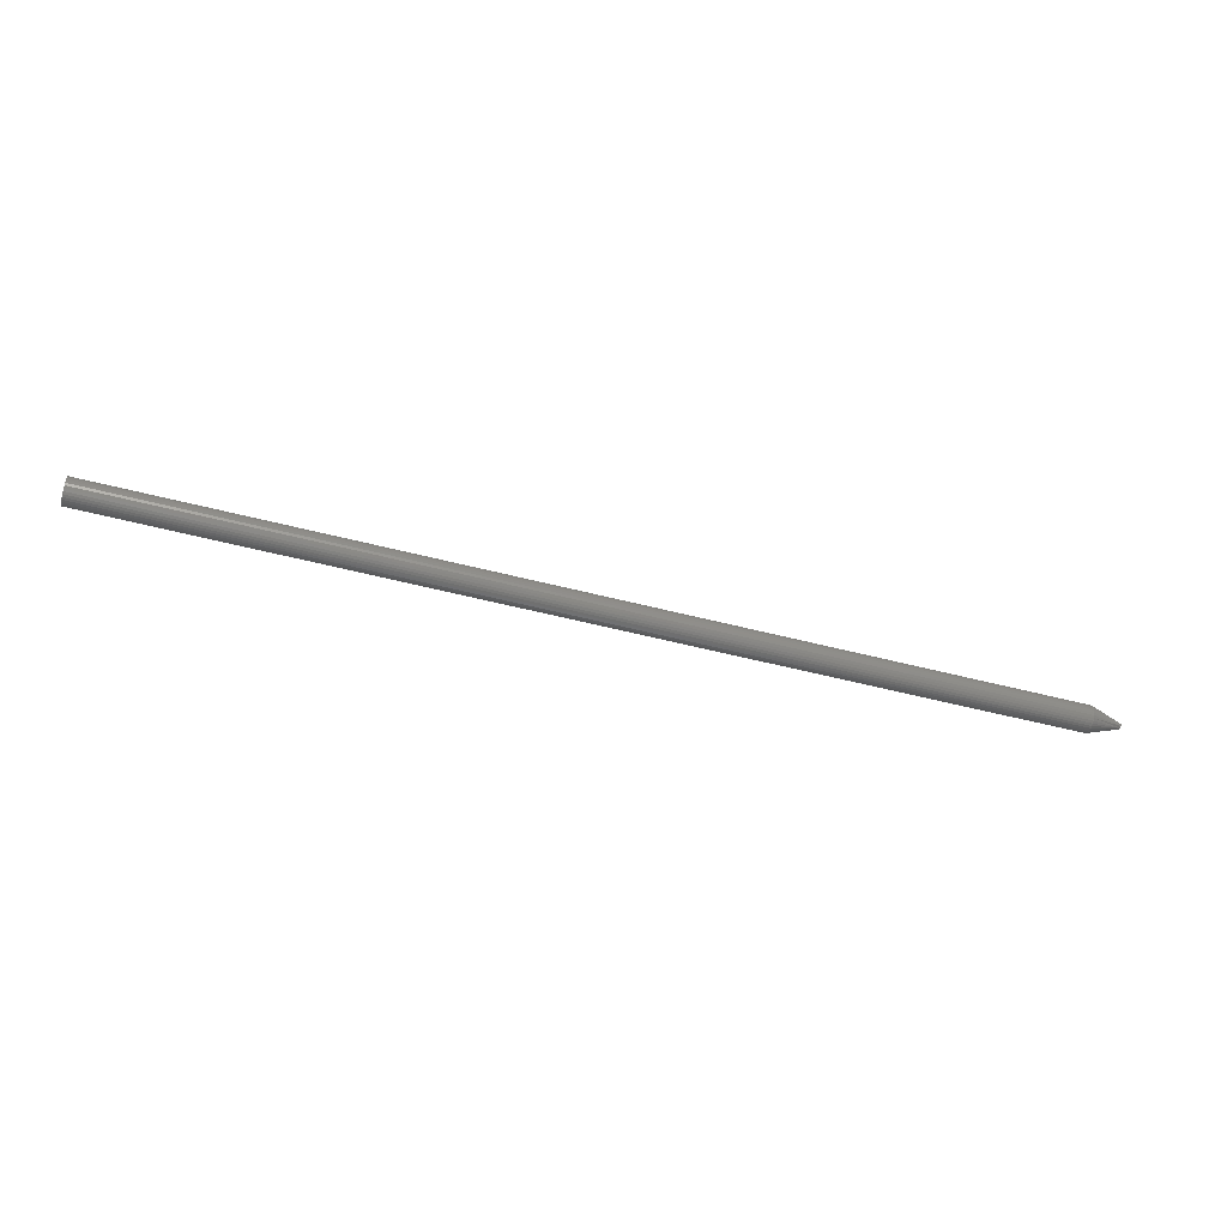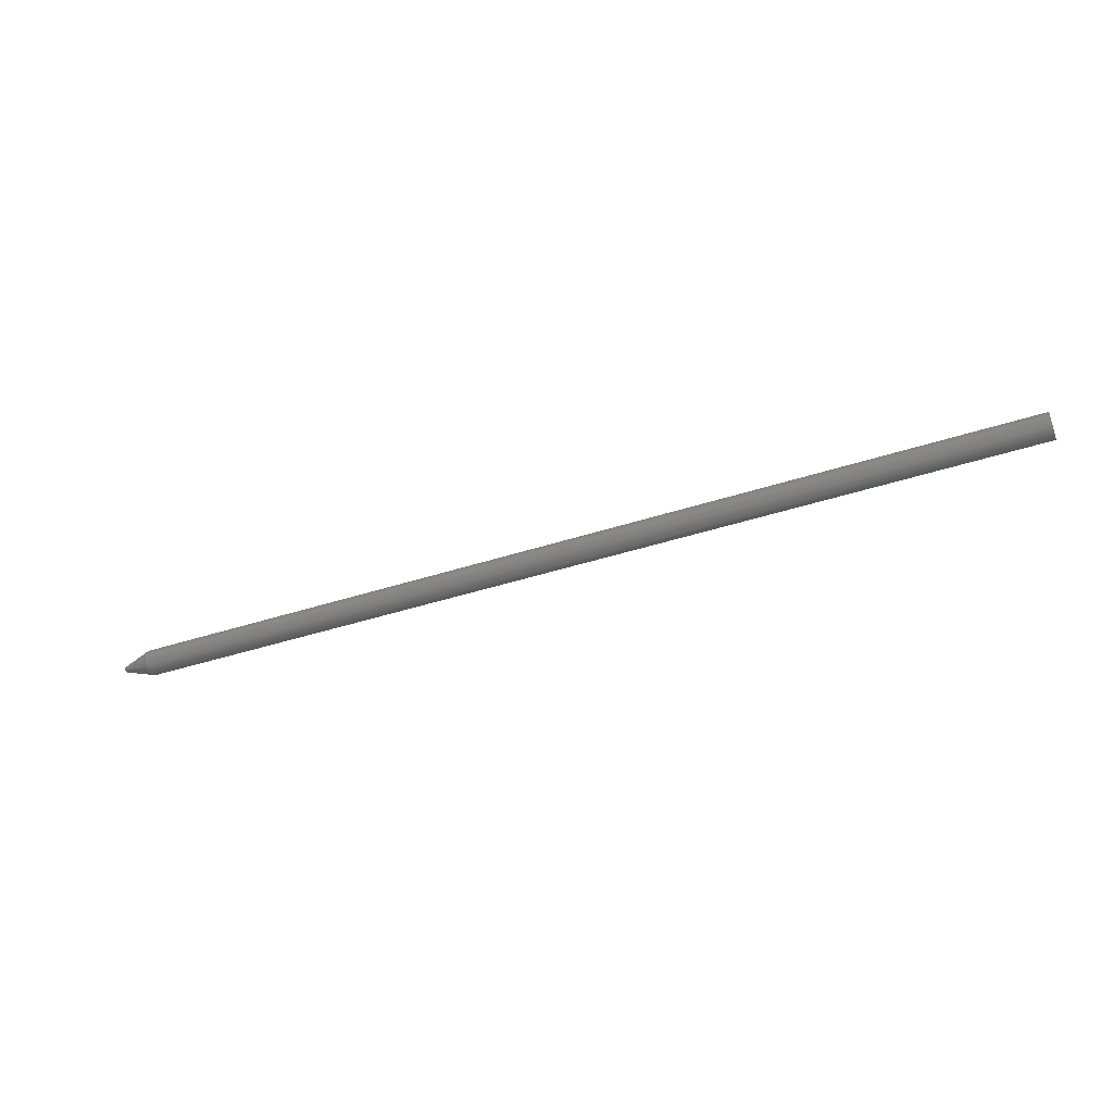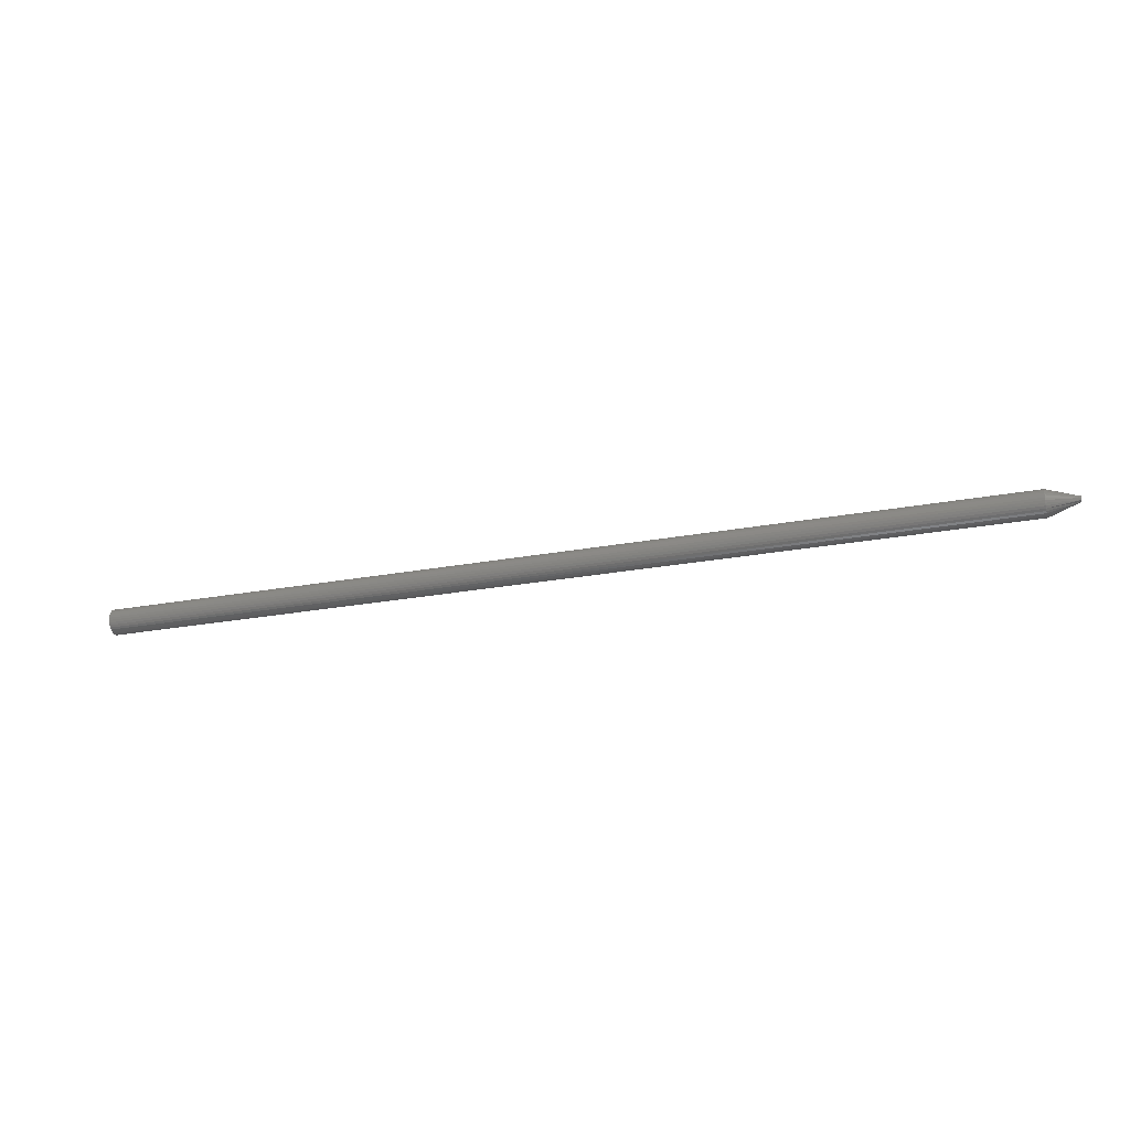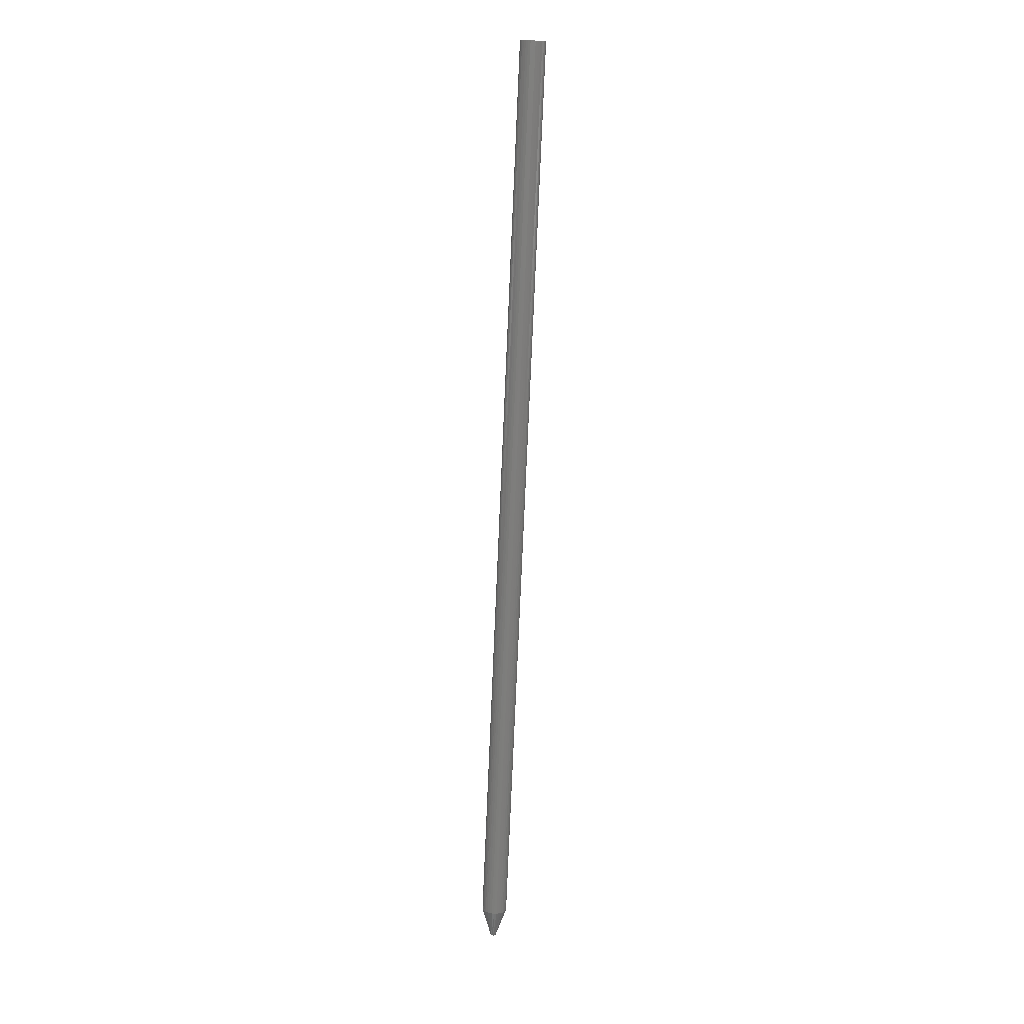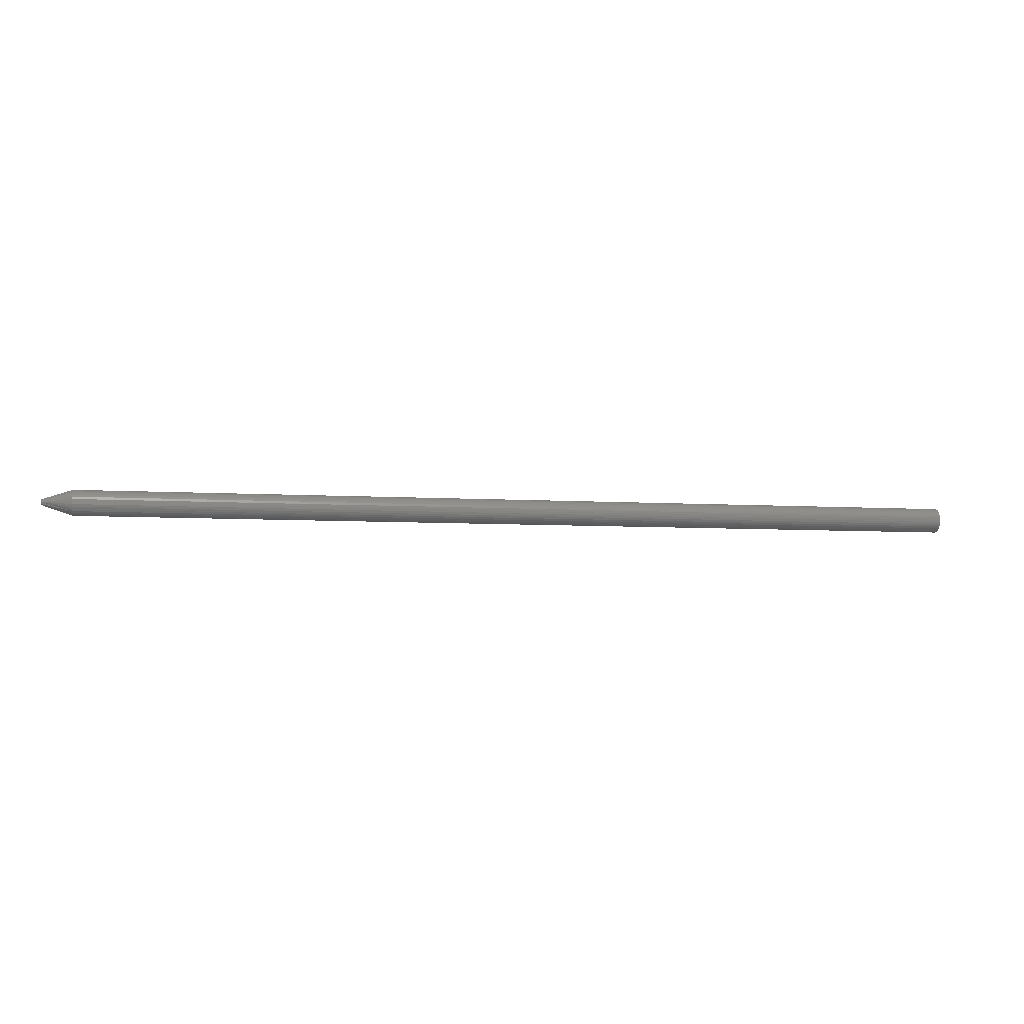
<metadata>
{"format":"stl","ext":"stl","renderer":"f3d","projection":"perspective","resolution":1024,"background":"white","views":[{"elev":-54.0,"azim":-15.4,"up":"+Y"},{"elev":-41.7,"azim":-158.4,"up":"+Z"},{"elev":-24.4,"azim":17.2,"up":"+Z"},{"elev":-77.9,"azim":-92.5,"up":"+Z"},{"elev":-5.6,"azim":167.9,"up":"+Z"}]}
</metadata>
<code>
# stl→obj: 72 verts, 140 faces
v 0.7266 -0.001891 4.947e-09
v 0.7266 0.0001645 0.002056
v 0.7266 -0.001289 0.001454
v 0.7266 0.001618 0.001454
v 0.7266 0.00222 -1.18e-18
v 0.7266 -0.001289 -0.001454
v 0.7266 0.0001645 -0.002056
v 0.7266 0.001618 -0.001454
v 0 0.01003 4.777e-18
v 0.7031 0.01003 -6.405e-18
v 0 0.009843 -0.001925
v 0.7031 0.009843 -0.001925
v 0 0.009282 -0.003776
v 0.7031 0.009282 -0.003776
v 0 0.00837 -0.005483
v 0.7031 0.00837 -0.005483
v 0 0.007143 -0.006978
v 0.7031 0.007143 -0.006978
v 0 0.005647 -0.008205
v 0.7031 0.005647 -0.008205
v 0 0.003941 -0.009117
v 0.7031 0.003941 -0.009117
v 0 0.00209 -0.009679
v 0.7031 0.00209 -0.009679
v 0 0.0001645 -0.009868
v 0.7031 0.0001645 -0.009868
v 0 -0.001761 -0.009679
v 0.7031 -0.001761 -0.009679
v 0 -0.003612 -0.009117
v 0.7031 -0.003612 -0.009117
v 0 -0.005318 -0.008205
v 0.7031 -0.005318 -0.008205
v 0 -0.006814 -0.006978
v 0.7031 -0.006814 -0.006978
v 0 -0.008041 -0.005483
v 0.7031 -0.008041 -0.005483
v 0 -0.008953 -0.003776
v 0.7031 -0.008953 -0.003776
v 0 -0.009514 -0.001925
v 0.7031 -0.009514 -0.001925
v 0 -0.009704 3.263e-18
v 0.7031 -0.009704 2.079e-17
v 0 -0.009514 0.001925
v 0.7031 -0.009514 0.001925
v 0 -0.008953 0.003776
v 0.7031 -0.008953 0.003776
v 0 -0.008041 0.005483
v 0.7031 -0.008041 0.005483
v 0 -0.006814 0.006978
v 0.7031 -0.006814 0.006978
v 0 -0.005318 0.008205
v 0.7031 -0.005318 0.008205
v 0 -0.003612 0.009117
v 0.7031 -0.003612 0.009117
v 0 -0.001761 0.009679
v 0.7031 -0.001761 0.009679
v 0 0.0001645 0.009868
v 0.7031 0.0001645 0.009868
v 0 0.00209 0.009679
v 0.7031 0.00209 0.009679
v 0 0.003941 0.009117
v 0.7031 0.003941 0.009117
v 0 0.005647 0.008205
v 0.7031 0.005647 0.008205
v 0 0.007143 0.006978
v 0.7031 0.007143 0.006978
v 0 0.00837 0.005483
v 0.7031 0.00837 0.005483
v 0 0.009282 0.003776
v 0.7031 0.009282 0.003776
v 0 0.009843 0.001925
v 0.7031 0.009843 0.001925
f 1 2 3
f 1 4 2
f 5 4 1
f 5 1 6
f 5 6 7
f 5 7 8
f 9 10 11
f 11 10 12
f 11 12 13
f 13 12 14
f 13 14 15
f 15 14 16
f 15 16 17
f 17 16 18
f 17 18 19
f 19 18 20
f 19 20 21
f 21 20 22
f 21 22 23
f 23 22 24
f 23 24 25
f 25 24 26
f 25 26 27
f 27 26 28
f 27 28 29
f 29 28 30
f 29 30 31
f 31 30 32
f 31 32 33
f 33 32 34
f 33 34 35
f 35 34 36
f 35 36 37
f 37 36 38
f 37 38 39
f 39 38 40
f 39 40 41
f 41 40 42
f 41 42 43
f 43 42 44
f 43 44 45
f 45 44 46
f 45 46 47
f 47 46 48
f 47 48 49
f 49 48 50
f 49 50 51
f 51 50 52
f 51 52 53
f 53 52 54
f 53 54 55
f 55 54 56
f 55 56 57
f 57 56 58
f 57 58 59
f 59 58 60
f 59 60 61
f 61 60 62
f 61 62 63
f 63 62 64
f 63 64 65
f 65 64 66
f 65 66 67
f 67 66 68
f 67 68 69
f 69 68 70
f 69 70 71
f 71 70 72
f 71 72 9
f 9 72 10
f 10 72 5
f 72 4 5
f 72 70 4
f 70 68 4
f 66 4 68
f 66 64 2
f 4 66 2
f 64 62 2
f 62 60 2
f 58 2 60
f 58 56 3
f 2 58 3
f 56 54 3
f 54 52 3
f 50 3 52
f 1 3 50
f 1 50 48
f 1 48 46
f 1 46 44
f 1 44 42
f 42 40 1
f 40 6 1
f 40 38 6
f 38 36 6
f 34 6 36
f 34 32 7
f 6 34 7
f 32 30 7
f 30 28 7
f 26 7 28
f 26 24 8
f 7 26 8
f 24 22 8
f 22 20 8
f 18 8 20
f 5 8 18
f 5 18 16
f 5 16 14
f 5 14 12
f 5 12 10
f 67 45 47
f 69 45 67
f 15 35 13
f 15 33 35
f 17 33 15
f 17 31 33
f 29 31 17
f 65 67 47
f 65 47 49
f 65 49 51
f 65 51 53
f 65 53 55
f 65 55 57
f 65 57 59
f 65 59 61
f 65 61 63
f 19 21 23
f 19 23 25
f 19 25 27
f 19 27 29
f 19 29 17
f 35 37 13
f 13 37 39
f 13 39 11
f 11 39 41
f 11 41 9
f 9 41 43
f 9 43 71
f 71 43 45
f 71 45 69

</code>
